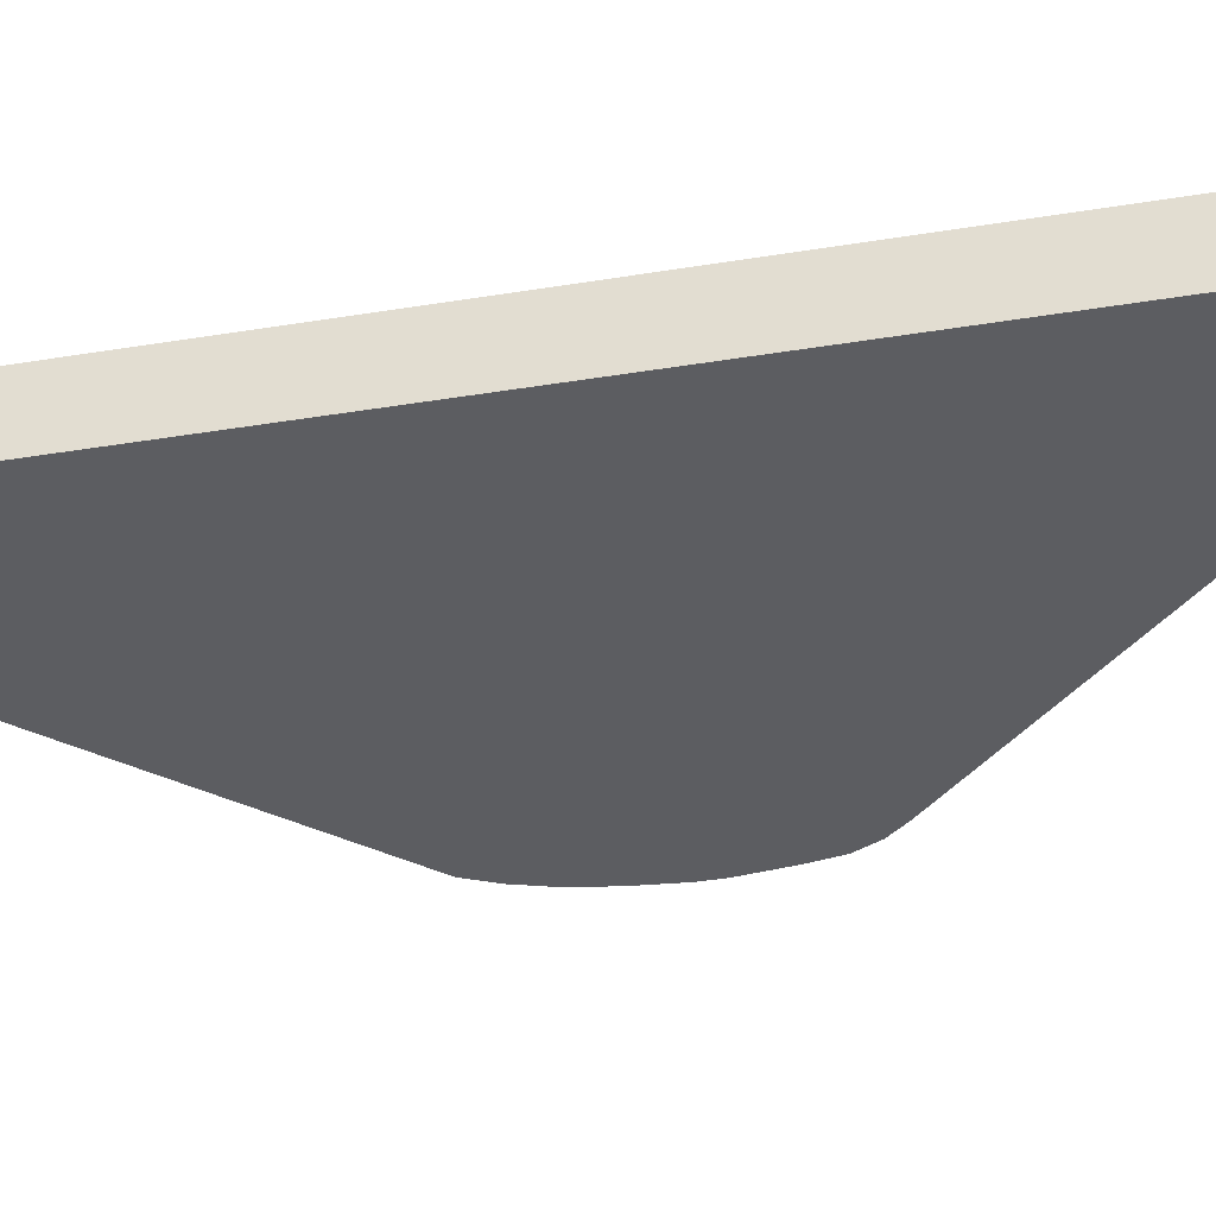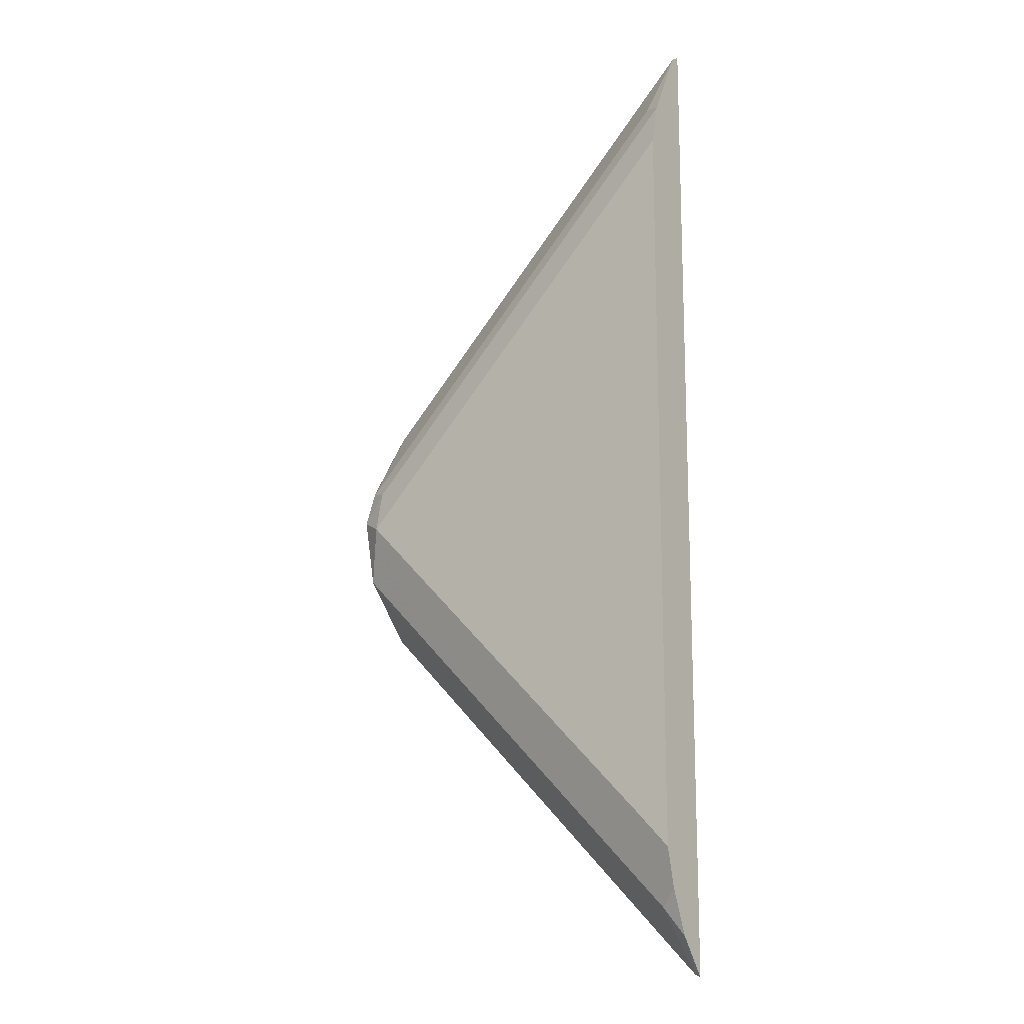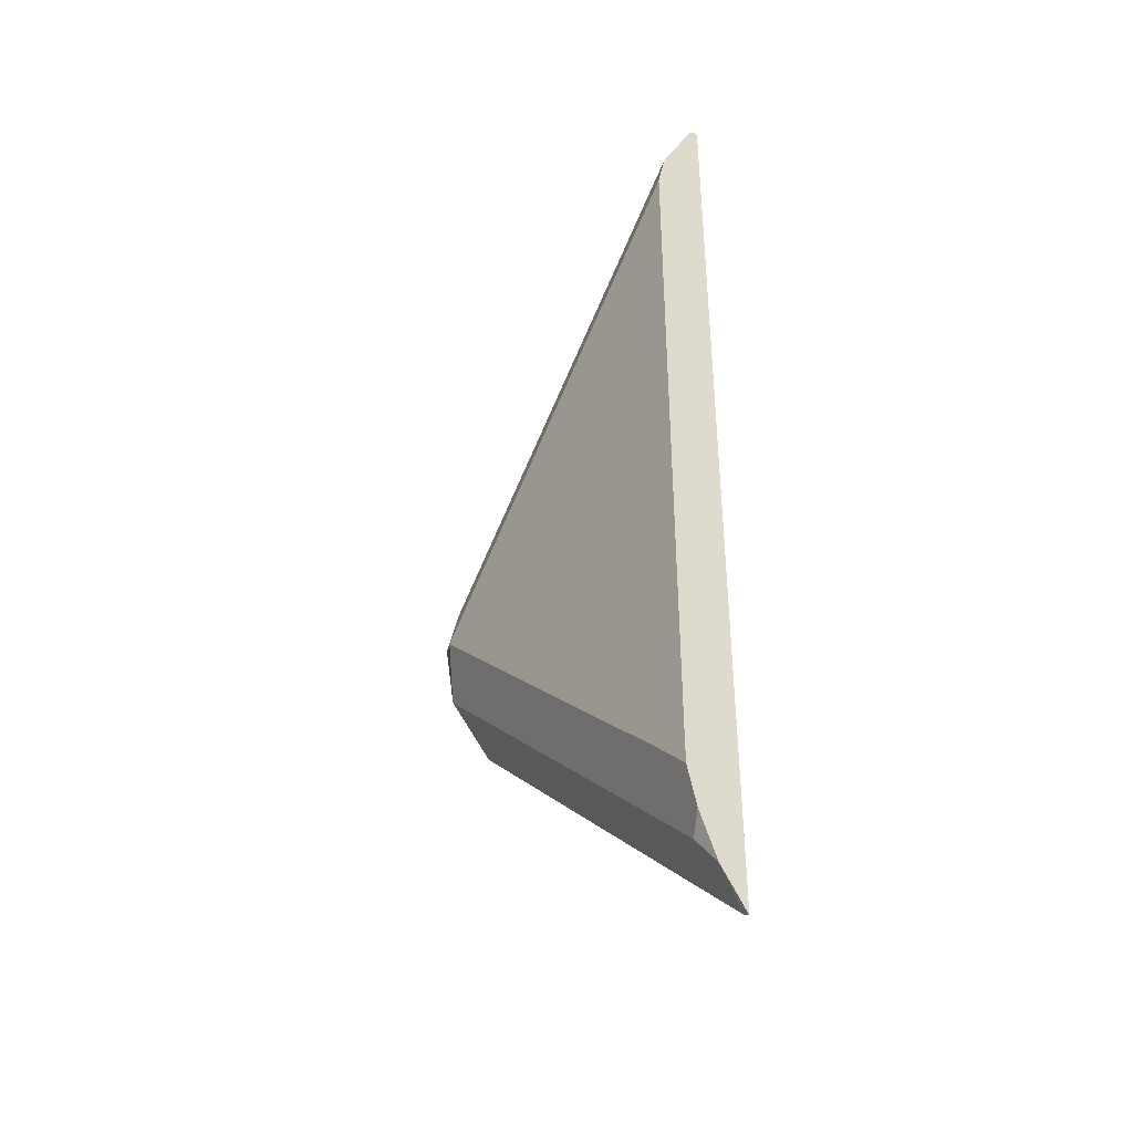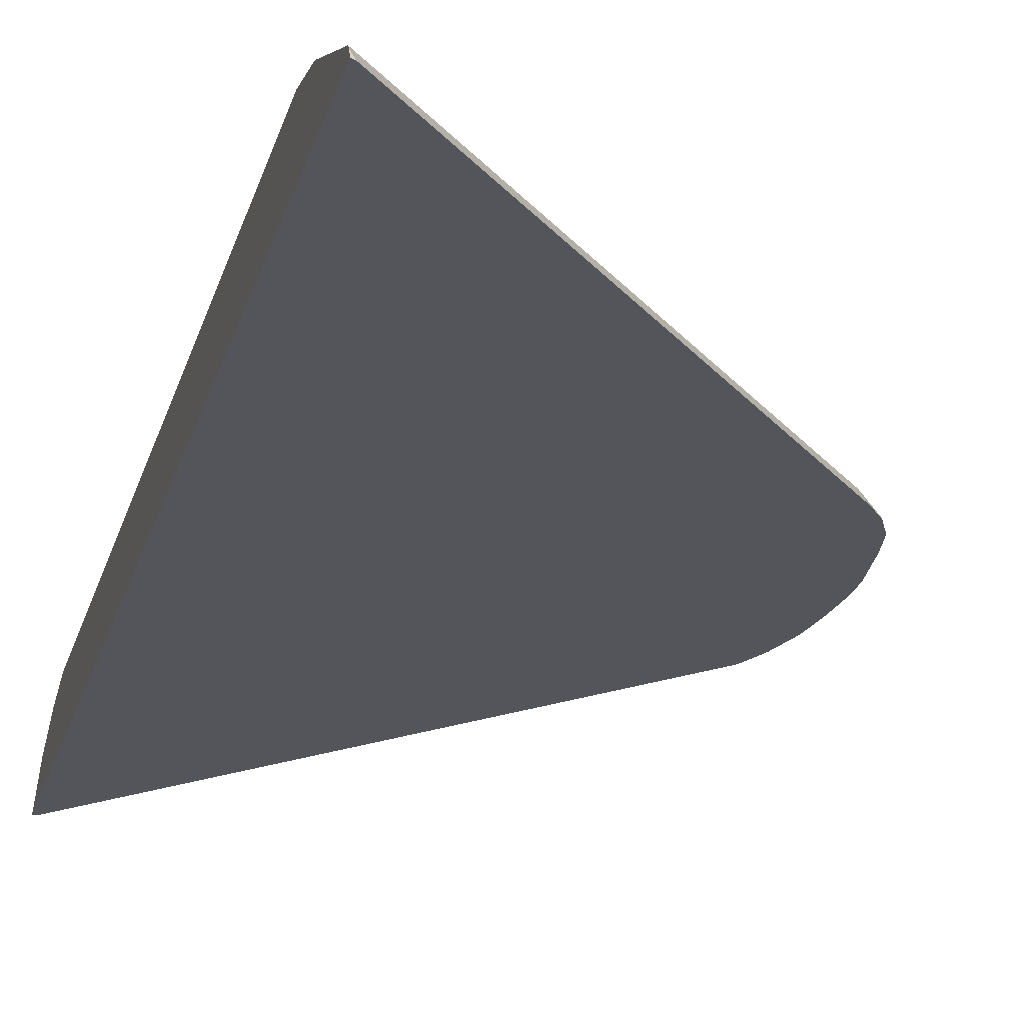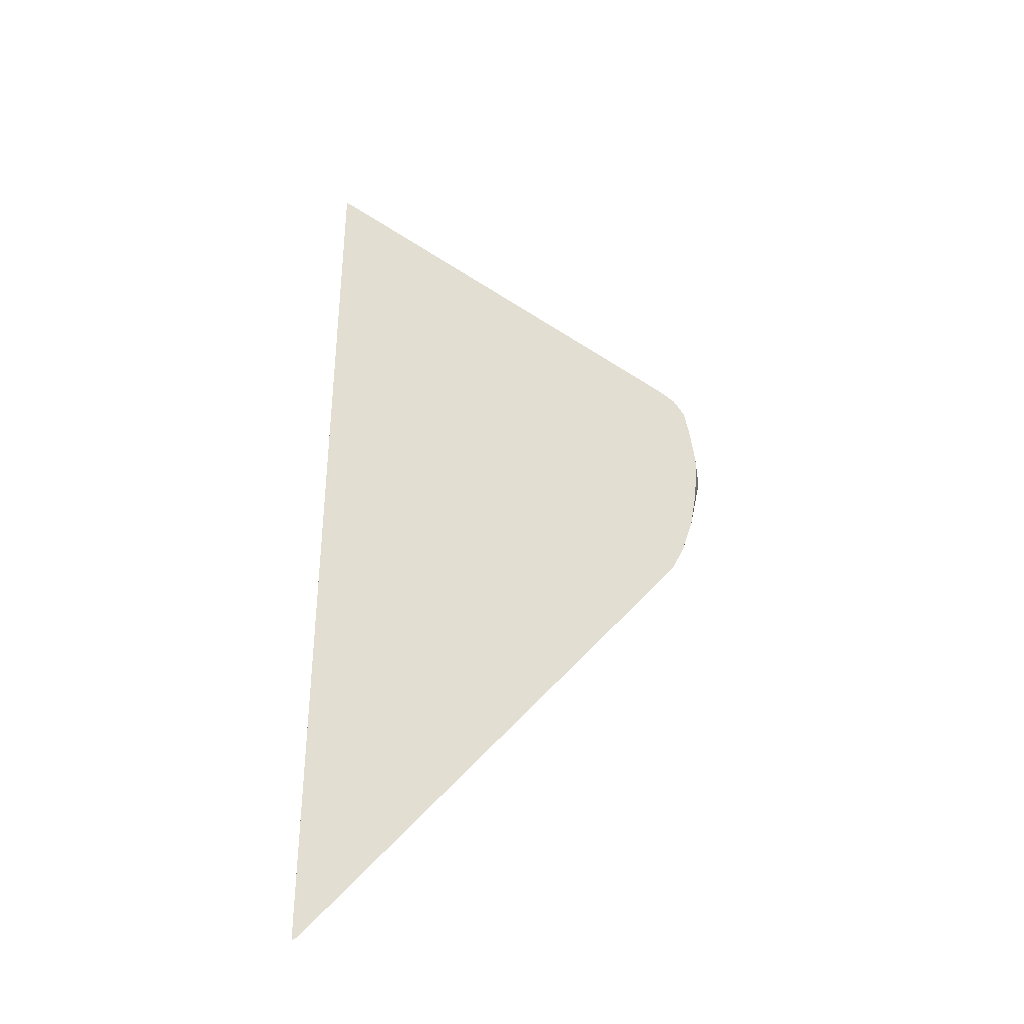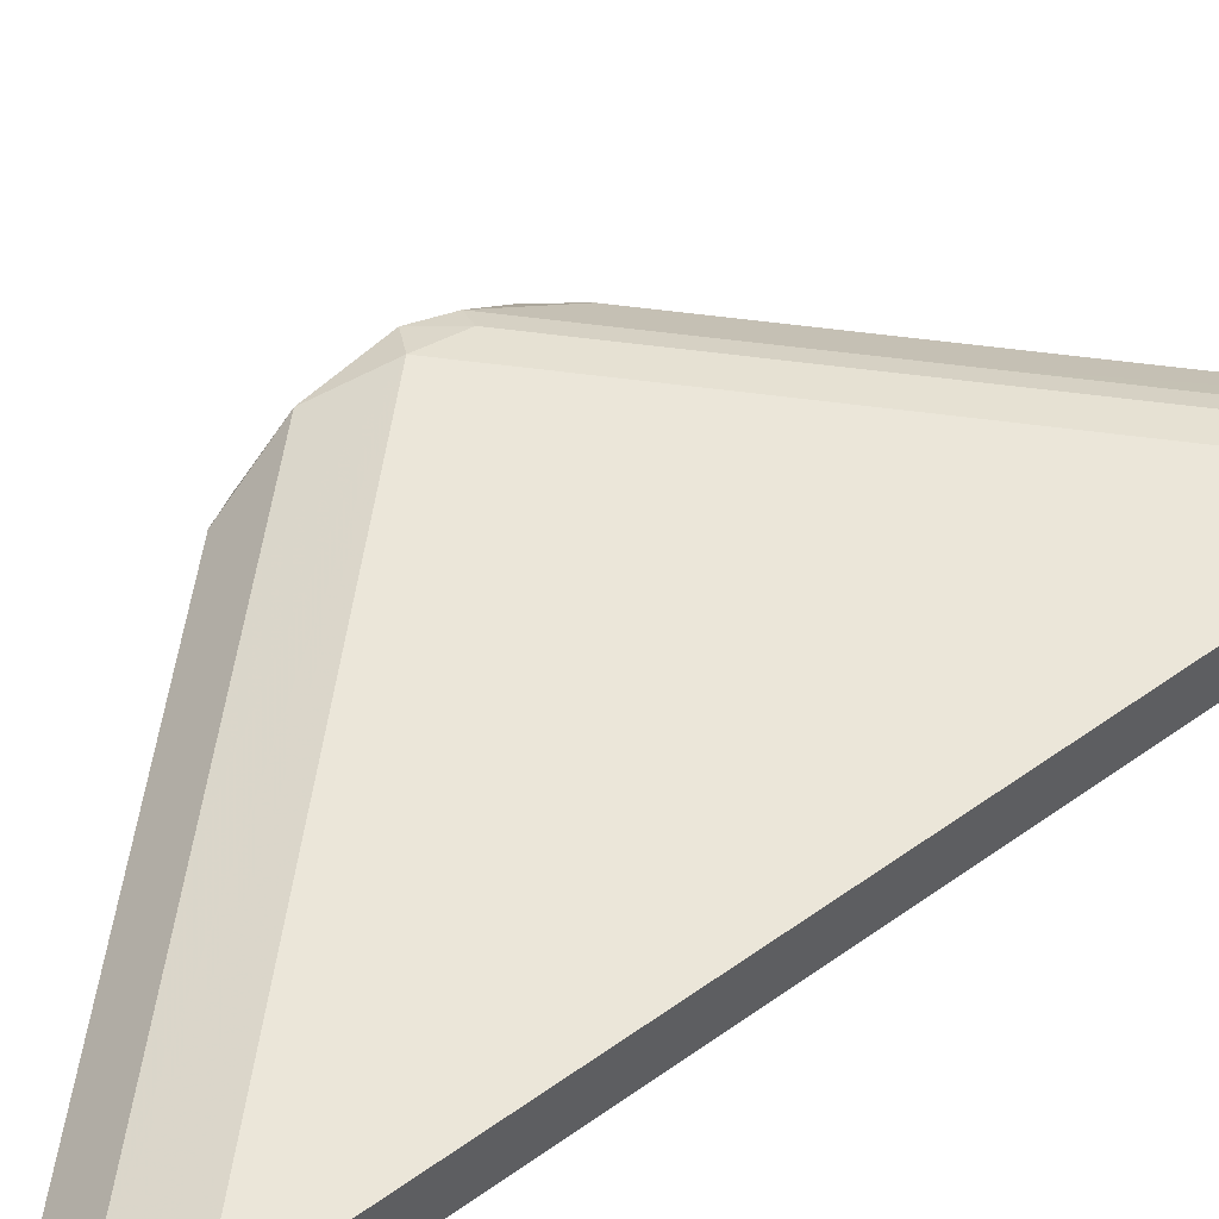
<metadata>
{"format":"obj","ext":"obj","renderer":"f3d","projection":"perspective","resolution":1024,"background":"white","views":[{"elev":-36.5,"azim":102.3,"up":"+Z"},{"elev":-15.2,"azim":35.5,"up":"+Y"},{"elev":-41.6,"azim":54.6,"up":"+Y"},{"elev":-25.0,"azim":165.1,"up":"+Z"},{"elev":-37.3,"azim":-168.8,"up":"+Y"},{"elev":55.3,"azim":53.1,"up":"+Z"}]}
</metadata>
<code>
v -0.6102 0.2306 -0.2005
v -0.6117 0.2298 -0.2005
v -0.6102 0.2289 -0.1973
v -0.6102 -0.2267 -0.2005
v -0.6291 0.2125 -0.2005
v -0.6271 0.2112 -0.196
v -0.6102 0.228 -0.196
v -0.6102 -0.2308 -0.2005
v -0.6128 -0.2295 -0.2005
v -0.6814 0.1602 -0.2005
v -0.6532 0.1611 -0.1829
v -0.6184 0.1959 -0.1829
v -0.7859 0.0557 -0.2005
v -0.7316 0.1067 -0.196
v -0.7055 0.1089 -0.1829
v -0.6102 0.1939 -0.1788
v -0.6102 -0.2131 -0.1875
v -0.6476 -0.1947 -0.2005
v -0.6184 -0.2003 -0.1829
v -0.6358 -0.1829 -0.1829
v -0.6445 0.1589 -0.1785
v -0.6102 0.1932 -0.1785
v -0.7925 0.04816 -0.2005
v -0.7838 0.05439 -0.196
v -0.749 0.08926 -0.196
v -0.7577 0.0566 -0.1829
v -0.6968 0.1067 -0.1785
v -0.6102 -0.1922 -0.1788
v -0.6999 -0.1425 -0.2005
v -0.6102 -0.174 -0.1743
v -0.6271 -0.1567 -0.1742
v -0.6416 -0.1539 -0.1771
v -0.6939 -0.1016 -0.1771
v -0.7838 -3.13e-05 -0.1742
v -0.7055 -0.1132 -0.1829
v -0.6102 0.1743 -0.1743
v -0.6445 0.1393 -0.1742
v -0.7954 0.0422 -0.2005
v -0.7954 0.04062 -0.1974
v -0.7925 0.04789 -0.2003
v -0.7925 0.02174 -0.1829
v -0.7838 0.01957 -0.1785
v -0.749 0.03483 -0.1742
v -0.6968 0.08709 -0.1742
v -0.7521 -0.09022 -0.2005
v -0.6102 -0.1567 -0.1742
v -0.6619 -0.1219 -0.1742
v -0.7925 -0.02609 -0.1829
v -0.7577 -0.06096 -0.1829
v -0.7954 0.005795 -0.18
v -0.6102 0.1736 -0.1742
v -0.797 0.03903 -0.2005
v -0.7695 -0.07279 -0.2005
v -0.8013 -3.13e-05 -0.1916
v -0.797 -0.03056 -0.2005
v -0.7923 -0.04465 -0.2005
v -0.787 -0.05536 -0.2005
v -0.7991 0.02738 -0.2005
v -0.8013 -3.13e-05 -0.2005
v -0.7996 -0.0157 -0.2005
v -0.8013 0.008911 -0.2005
f 23 40 24
f 29 35 49
f 27 43 44
f 31 46 51
f 26 42 27
f 30 46 31
f 26 41 42
f 24 26 25
f 24 41 26
f 24 39 41
f 24 40 39
f 29 49 45
f 27 42 43
f 20 35 29
f 23 38 39
f 21 37 36
f 21 44 37
f 21 27 44
f 21 36 22
f 20 34 35
f 20 33 34
f 20 32 33
f 20 31 32
f 31 51 37
f 20 30 31
f 19 30 20
f 23 39 40
f 31 37 44
f 41 50 42
f 31 43 34
f 54 61 59
f 19 28 30
f 54 58 61
f 54 60 55
f 54 59 60
f 52 58 54
f 50 52 54
f 48 53 49
f 48 57 53
f 48 56 57
f 48 55 56
f 48 54 55
f 48 50 54
f 45 49 53
f 39 50 41
f 39 52 50
f 38 52 39
f 36 37 51
f 34 50 48
f 34 42 50
f 34 43 42
f 34 49 35
f 34 48 49
f 33 47 34
f 32 47 33
f 31 47 32
f 31 34 47
f 31 44 43
f 18 20 29
f 11 27 21
f 15 26 27
f 1 52 38
f 1 58 52
f 1 61 58
f 1 59 61
f 1 60 59
f 1 55 60
f 1 56 55
f 1 57 56
f 1 53 57
f 1 45 53
f 1 29 45
f 1 18 29
f 1 38 23
f 1 9 18
f 1 8 4
f 1 17 8
f 1 28 17
f 1 30 28
f 1 46 30
f 1 51 46
f 1 36 51
f 1 22 36
f 1 16 22
f 17 28 19
f 1 3 7
f 1 2 3
f 1 4 9
f 1 23 13
f 1 7 16
f 1 10 5
f 1 13 10
f 14 25 26
f 13 24 25
f 13 23 24
f 12 22 16
f 12 21 22
f 11 15 27
f 11 21 12
f 9 20 18
f 9 19 20
f 9 17 19
f 8 17 9
f 7 12 16
f 13 25 14
f 6 26 15
f 6 15 11
f 2 6 7
f 2 7 3
f 4 8 9
f 5 10 6
f 2 5 6
f 6 12 7
f 6 10 13
f 6 13 14
f 6 14 26
f 6 11 12
f 1 5 2

</code>
